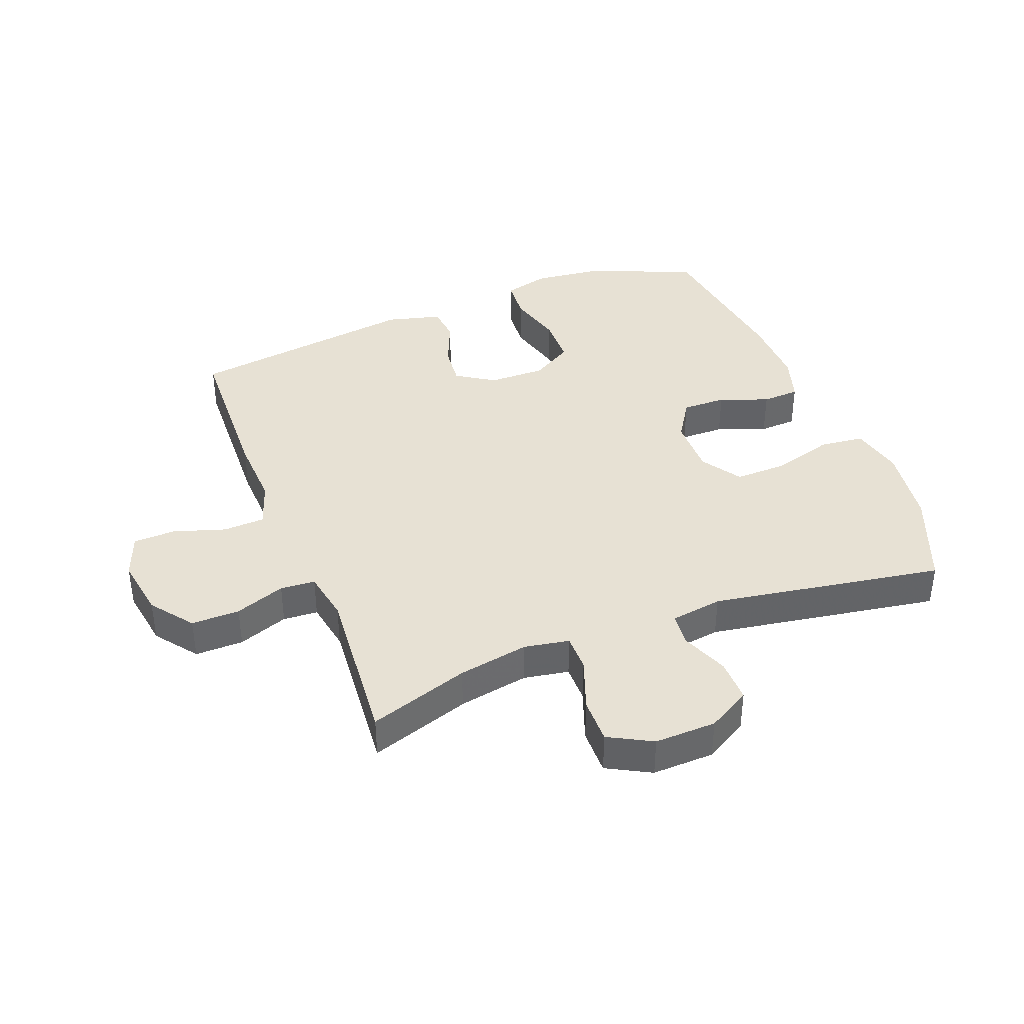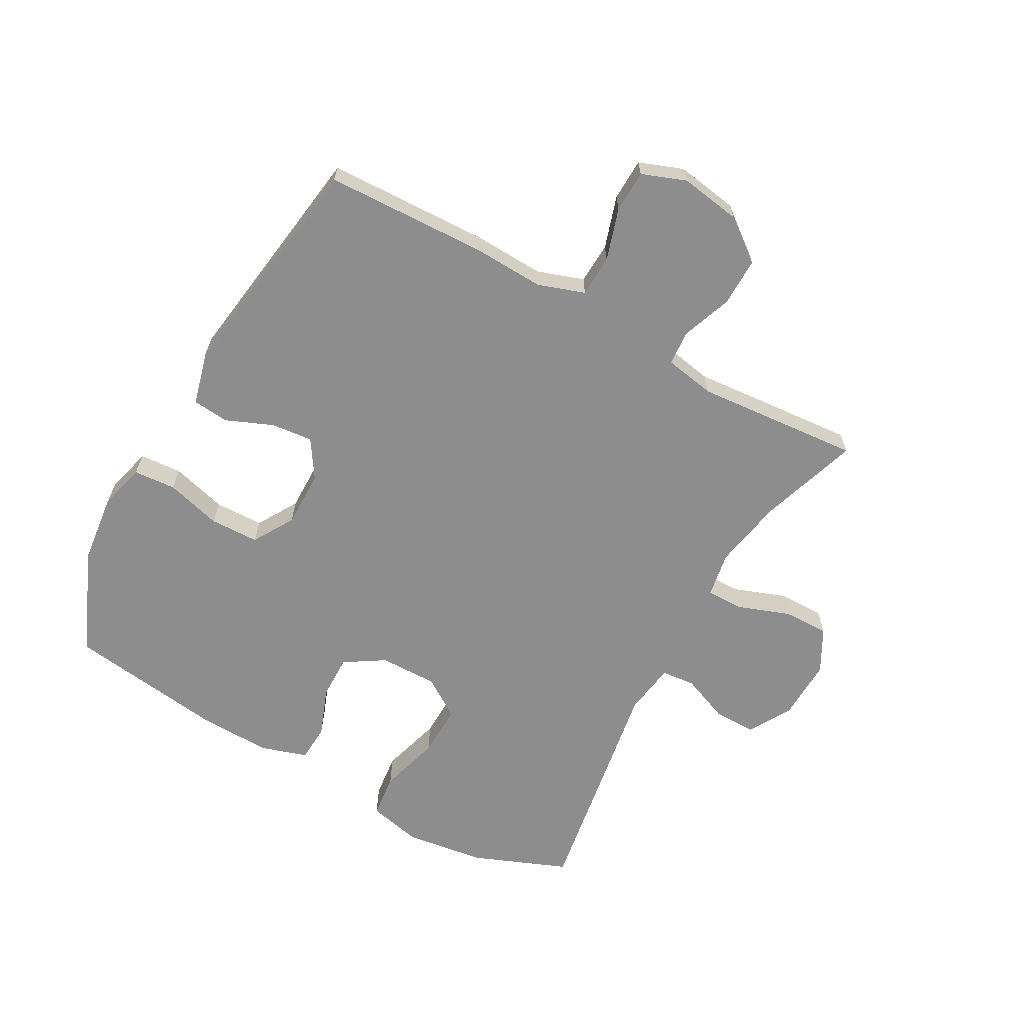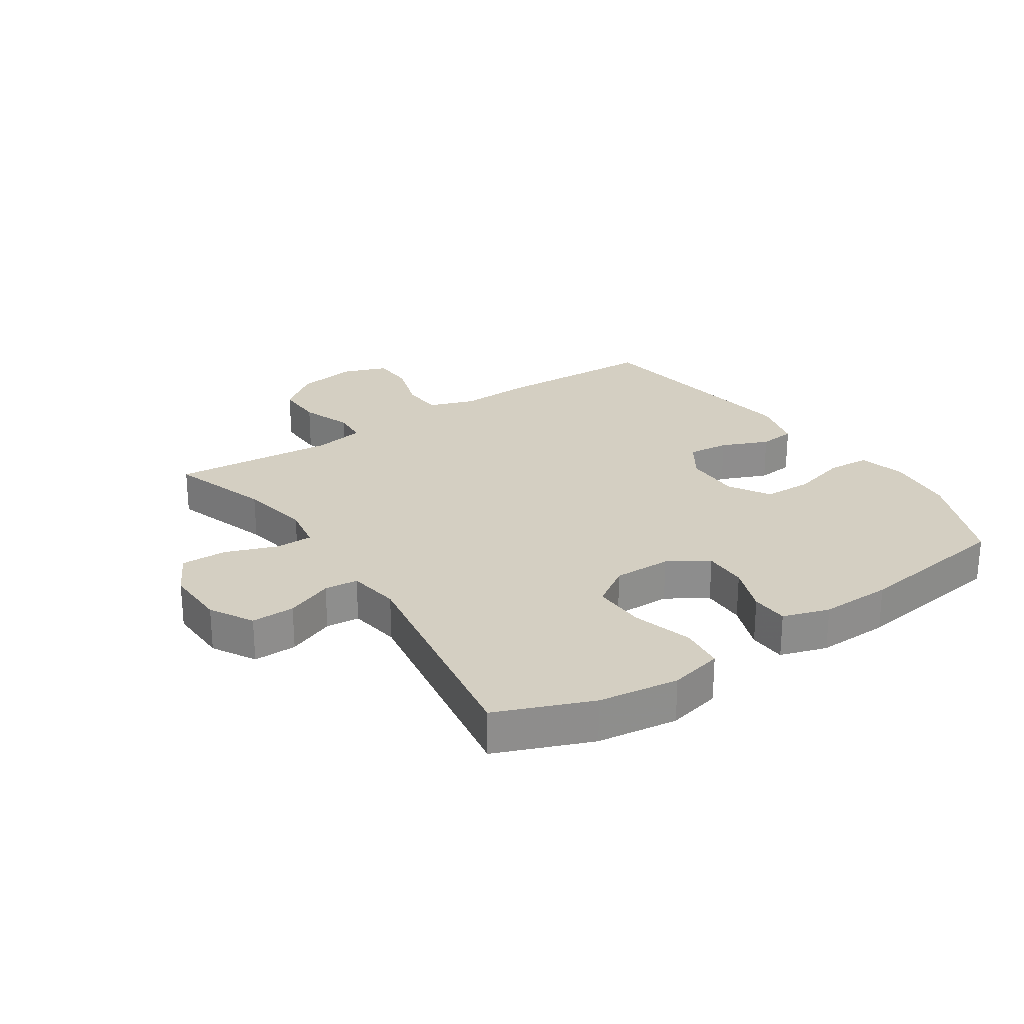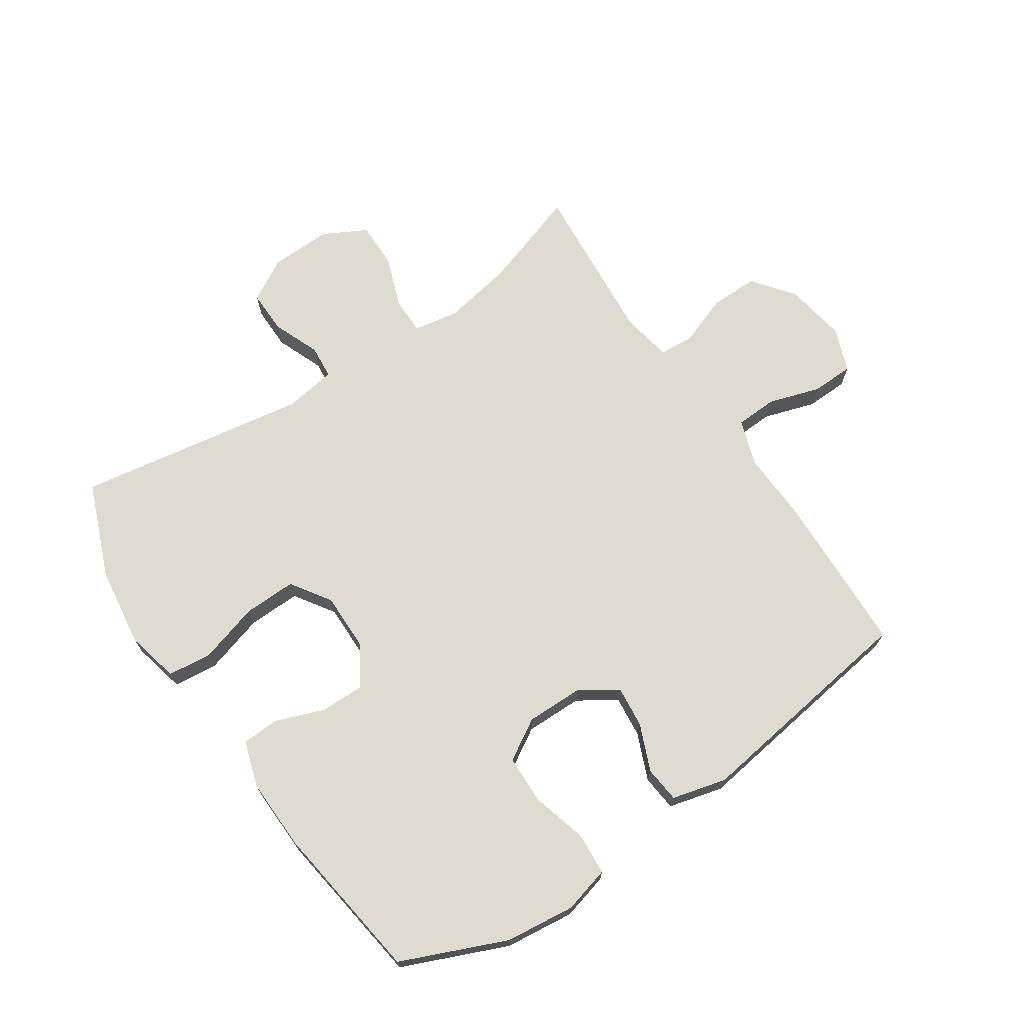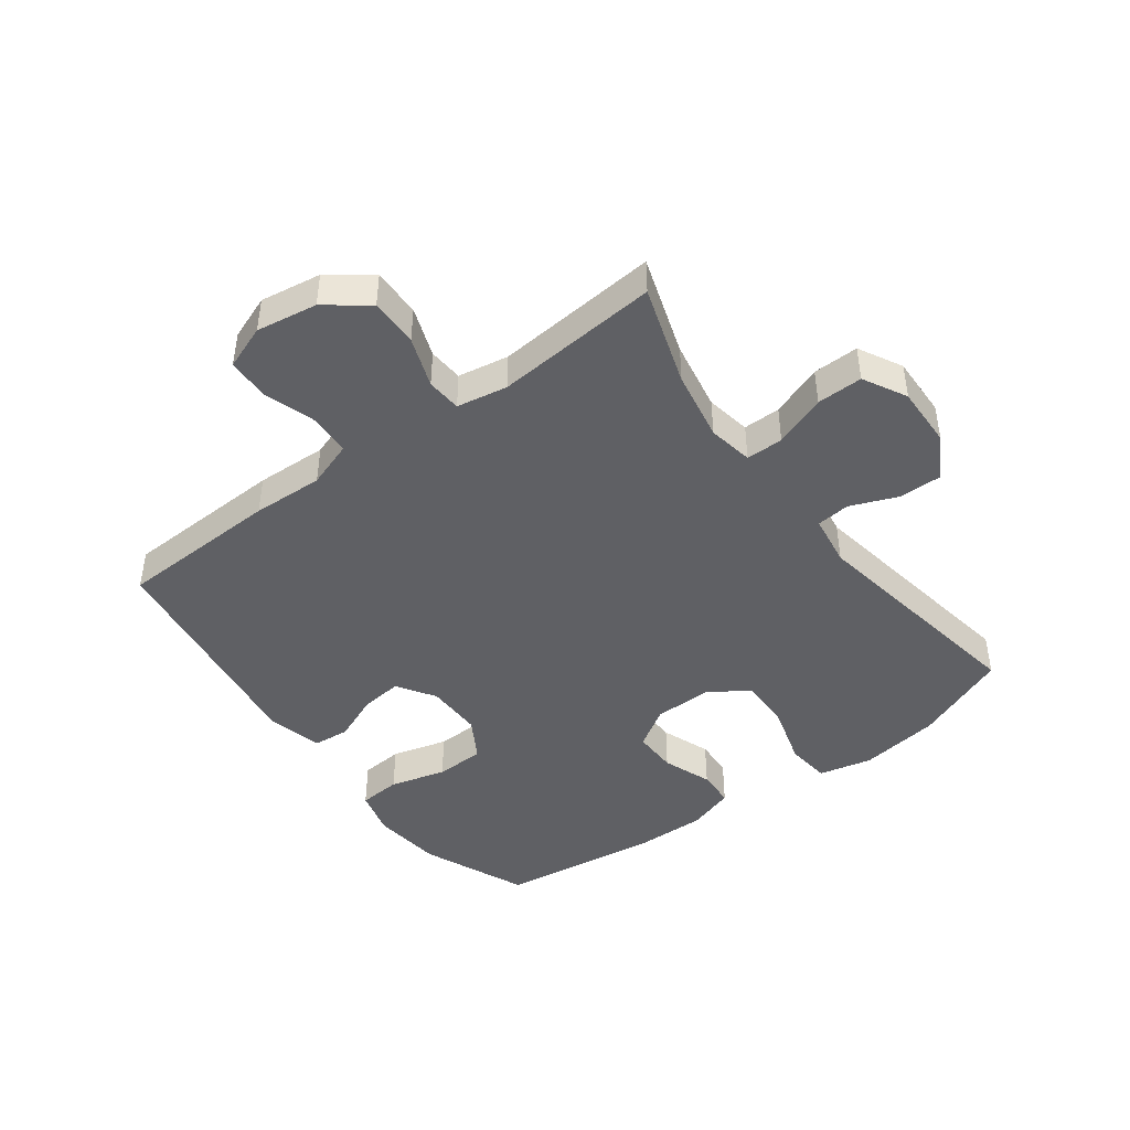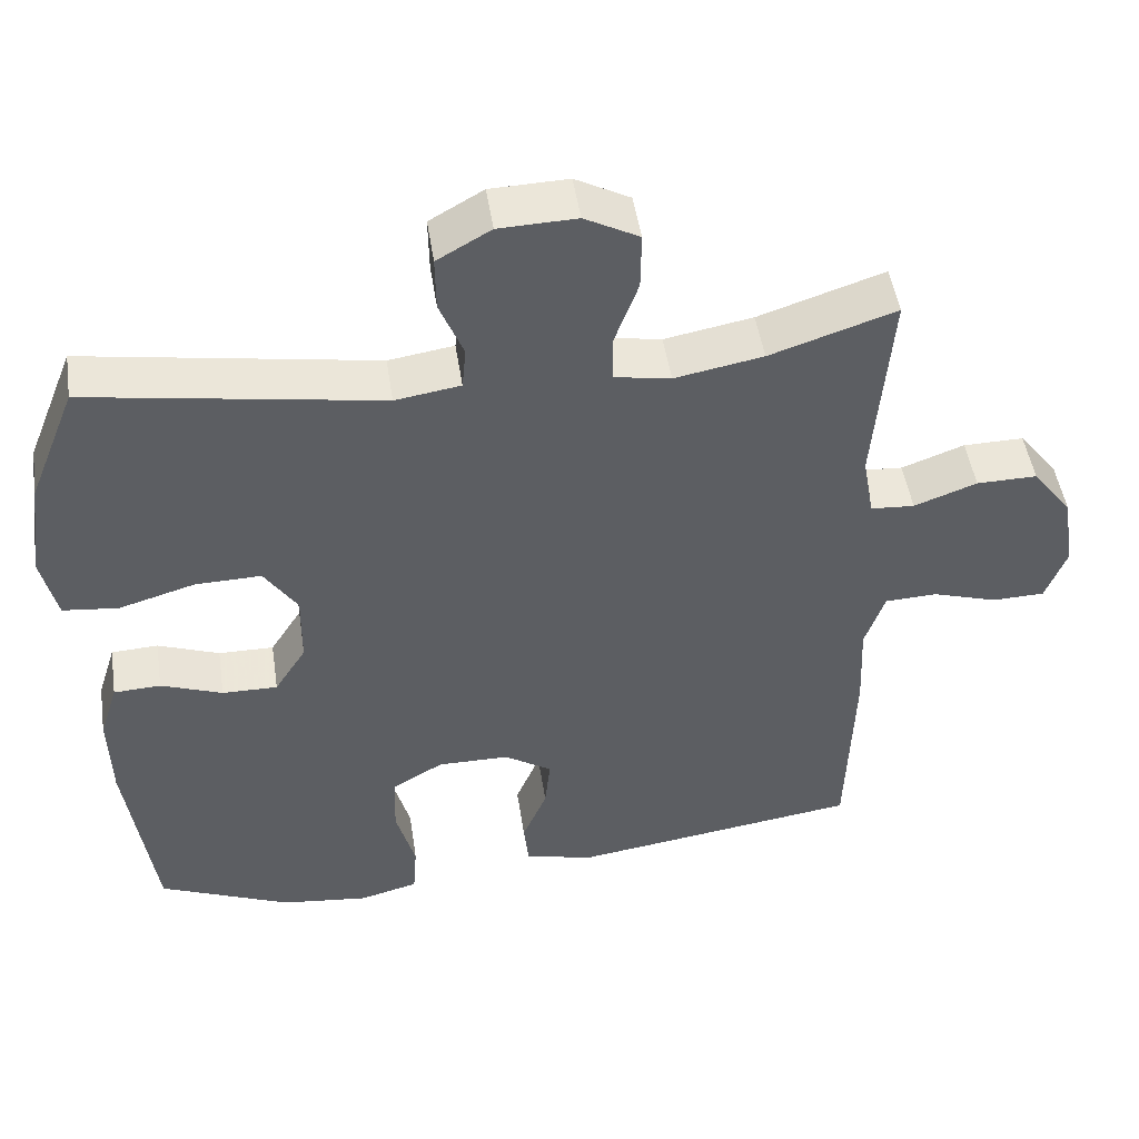
<metadata>
{"format":"obj","ext":"obj","renderer":"f3d","projection":"perspective","resolution":1024,"background":"white","views":[{"elev":39.4,"azim":-21.1,"up":"+Y"},{"elev":-64.7,"azim":-119.0,"up":"+Y"},{"elev":25.6,"azim":56.2,"up":"+Y"},{"elev":70.2,"azim":146.1,"up":"+Y"},{"elev":-44.8,"azim":-53.3,"up":"+Y"},{"elev":48.4,"azim":171.4,"up":"+Z"}]}
</metadata>
<code>
v 0.5 0.07 -0.5
v 0.328 0.07 -0.573
v 0.214 0.07 -0.586
v 0.138 0.07 -0.566
v 0.133 0.07 -0.497
v 0.158 0.07 -0.406
v 0.156 0.07 -0.326
v 0.089 0.07 -0.286
v -0.004 0.07 -0.287
v -0.066 0.07 -0.327
v -0.059 0.07 -0.395
v -0.027 0.07 -0.472
v -0.033 0.07 -0.531
v -0.122 0.07 -0.554
v -0.5 0.07 -0.5
v -0.509 0.07 -0.235
v -0.504 0.07 -0.119
v -0.53 0.07 -0.043
v -0.598 0.07 -0.04
v -0.683 0.07 -0.067
v -0.752 0.07 -0.065
v -0.779 0.07 0.007
v -0.763 0.07 0.107
v -0.711 0.07 0.175
v -0.632 0.07 0.174
v -0.55 0.07 0.144
v -0.493 0.07 0.148
v -0.478 0.07 0.231
v -0.5 0.07 0.5
v -0.336 0.07 0.446
v -0.221 0.07 0.425
v -0.147 0.07 0.438
v -0.147 0.07 0.499
v -0.178 0.07 0.584
v -0.179 0.07 0.659
v -0.108 0.07 0.697
v -0.007 0.07 0.694
v 0.063 0.07 0.654
v 0.062 0.07 0.583
v 0.031 0.07 0.506
v 0.036 0.07 0.451
v 0.121 0.07 0.438
v 0.5 0.07 0.5
v 0.562 0.07 0.345
v 0.58 0.07 0.214
v 0.56 0.07 0.127
v 0.488 0.07 0.119
v 0.389 0.07 0.148
v 0.303 0.07 0.15
v 0.26 0.07 0.085
v 0.261 0.07 -0.01
v 0.302 0.07 -0.075
v 0.374 0.07 -0.074
v 0.454 0.07 -0.044
v 0.515 0.07 -0.047
v 0.539 0.07 -0.123
v 0.536 0.07 -0.24
v 0.5 0 -0.5
v 0.328 0 -0.573
v 0.214 0 -0.586
v 0.138 0 -0.566
v 0.133 0 -0.497
v 0.158 0 -0.406
v 0.156 0 -0.326
v 0.089 0 -0.286
v -0.004 0 -0.287
v -0.066 0 -0.327
v -0.059 0 -0.395
v -0.027 0 -0.472
v -0.033 0 -0.531
v -0.122 0 -0.554
v -0.5 0 -0.5
v -0.509 0 -0.235
v -0.504 0 -0.119
v -0.53 0 -0.043
v -0.598 0 -0.04
v -0.683 0 -0.067
v -0.752 0 -0.065
v -0.779 0 0.007
v -0.763 0 0.107
v -0.711 0 0.175
v -0.632 0 0.174
v -0.55 0 0.144
v -0.493 0 0.148
v -0.478 0 0.231
v -0.5 0 0.5
v -0.336 0 0.446
v -0.221 0 0.425
v -0.147 0 0.438
v -0.147 0 0.499
v -0.178 0 0.584
v -0.179 0 0.659
v -0.108 0 0.697
v -0.007 0 0.694
v 0.063 0 0.654
v 0.062 0 0.583
v 0.031 0 0.506
v 0.036 0 0.451
v 0.121 0 0.438
v 0.5 0 0.5
v 0.562 0 0.345
v 0.58 0 0.214
v 0.56 0 0.127
v 0.488 0 0.119
v 0.389 0 0.148
v 0.303 0 0.15
v 0.26 0 0.085
v 0.261 0 -0.01
v 0.302 0 -0.075
v 0.374 0 -0.074
v 0.454 0 -0.044
v 0.515 0 -0.047
v 0.539 0 -0.123
v 0.536 0 -0.24
f 53 54 55 56
f 52 53 56 57
f 45 46 47 48
f 45 48 49
f 42 43 44 45
f 41 42 45 49
f 37 38 39 40
f 37 40 41
f 36 37 41
f 33 34 35 36
f 32 33 36 41
f 31 32 41 49
f 28 29 30
f 27 28 30 31
f 23 24 25 26
f 23 26 27
f 22 23 27
f 19 20 21 22
f 18 19 22 27
f 17 18 27 31
f 11 12 13 14
f 10 11 14 15
f 9 10 15 16
f 3 4 5 6
f 3 6 7
f 2 3 7
f 52 57 1 2
f 51 52 2 7
f 50 51 7 8
f 17 31 49 50
f 16 17 50
f 8 9 16 50
f 113 112 111 110
f 114 113 110 109
f 105 104 103 102
f 106 105 102
f 102 101 100 99
f 106 102 99 98
f 97 96 95 94
f 98 97 94
f 98 94 93
f 93 92 91 90
f 98 93 90 89
f 106 98 89 88
f 87 86 85
f 88 87 85 84
f 83 82 81 80
f 84 83 80
f 84 80 79
f 79 78 77 76
f 84 79 76 75
f 88 84 75 74
f 71 70 69 68
f 72 71 68 67
f 73 72 67 66
f 63 62 61 60
f 64 63 60
f 64 60 59
f 59 58 114 109
f 64 59 109 108
f 65 64 108 107
f 107 106 88 74
f 107 74 73
f 107 73 66 65
f 1 58 59 2
f 2 59 60 3
f 3 60 61 4
f 4 61 62 5
f 5 62 63 6
f 6 63 64 7
f 7 64 65 8
f 8 65 66 9
f 9 66 67 10
f 10 67 68 11
f 11 68 69 12
f 12 69 70 13
f 13 70 71 14
f 14 71 72 15
f 15 72 73 16
f 16 73 74 17
f 17 74 75 18
f 18 75 76 19
f 19 76 77 20
f 20 77 78 21
f 21 78 79 22
f 22 79 80 23
f 23 80 81 24
f 24 81 82 25
f 25 82 83 26
f 26 83 84 27
f 27 84 85 28
f 28 85 86 29
f 29 86 87 30
f 30 87 88 31
f 31 88 89 32
f 32 89 90 33
f 33 90 91 34
f 34 91 92 35
f 35 92 93 36
f 36 93 94 37
f 37 94 95 38
f 38 95 96 39
f 39 96 97 40
f 40 97 98 41
f 41 98 99 42
f 42 99 100 43
f 43 100 101 44
f 44 101 102 45
f 45 102 103 46
f 46 103 104 47
f 47 104 105 48
f 48 105 106 49
f 49 106 107 50
f 50 107 108 51
f 51 108 109 52
f 52 109 110 53
f 53 110 111 54
f 54 111 112 55
f 55 112 113 56
f 56 113 114 57
f 57 114 58 1

</code>
